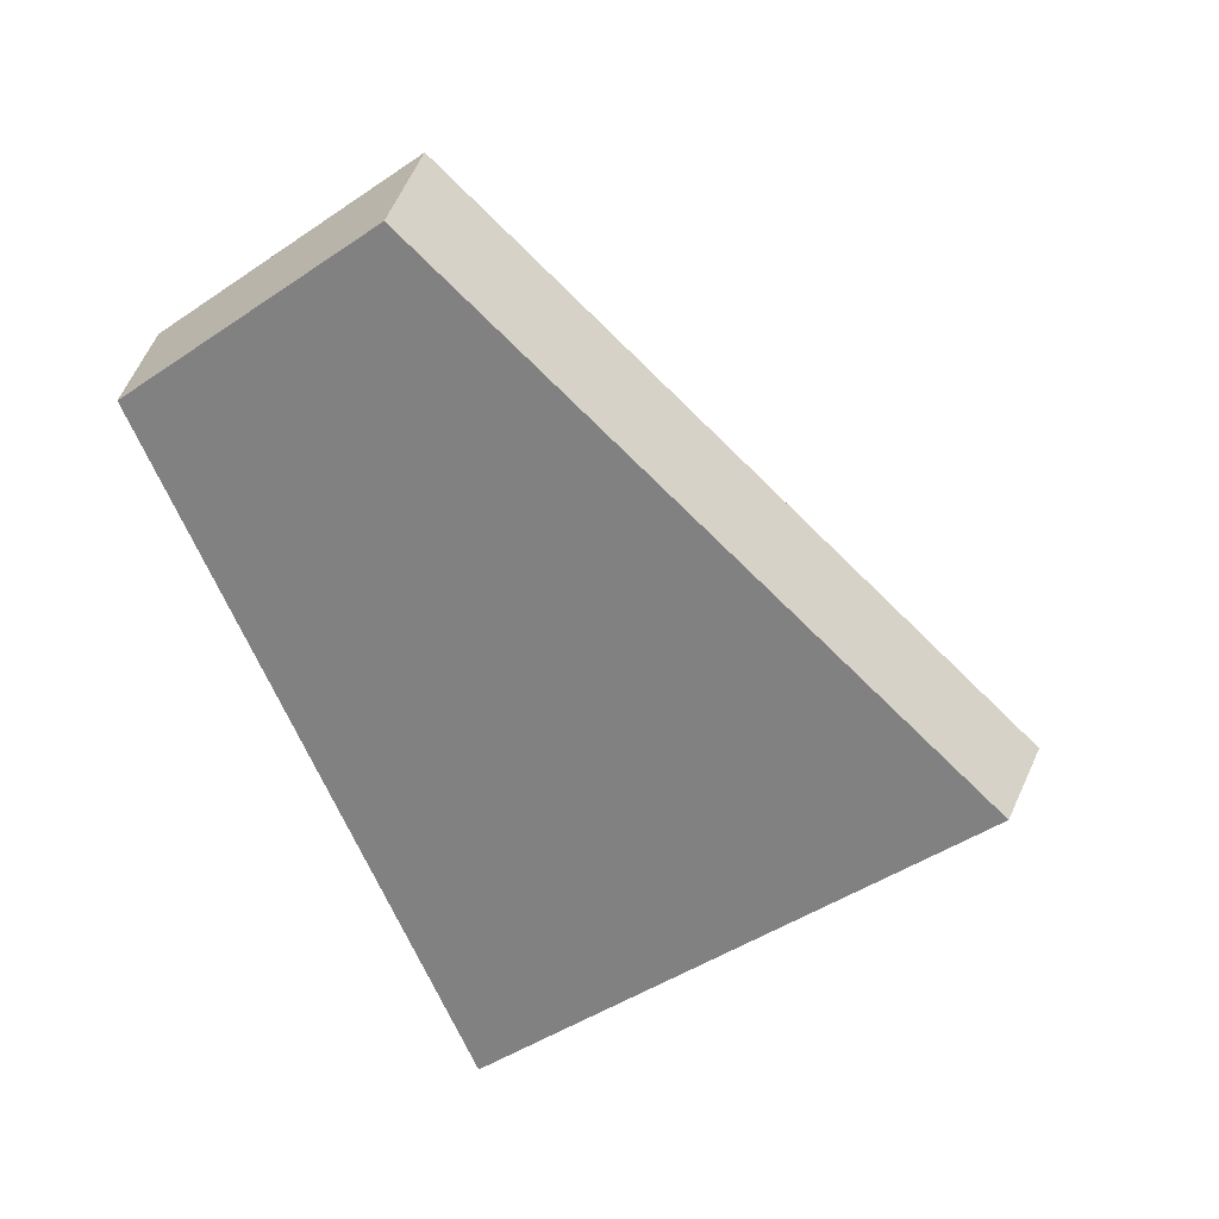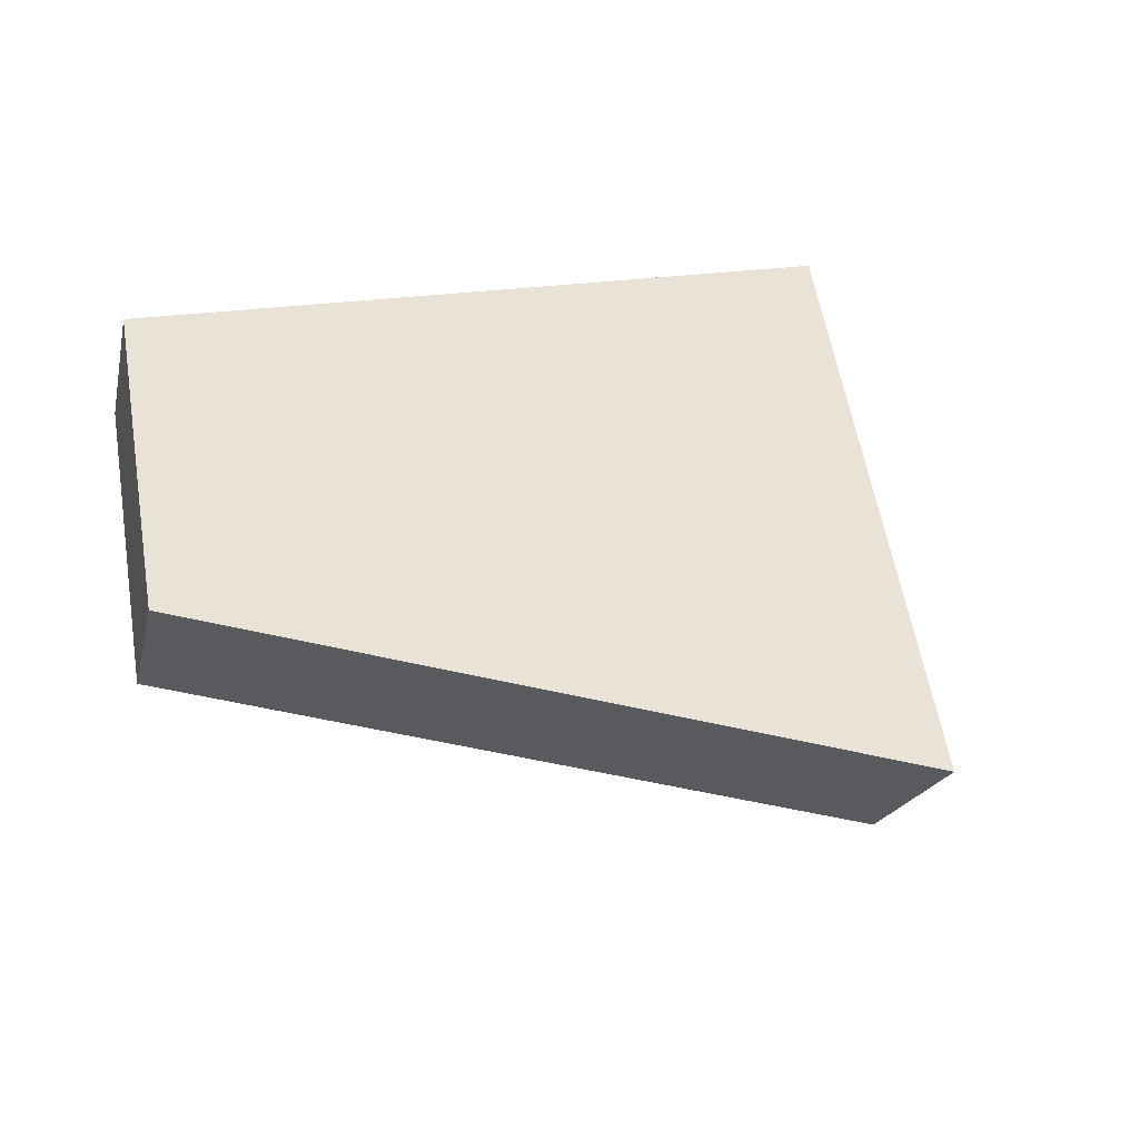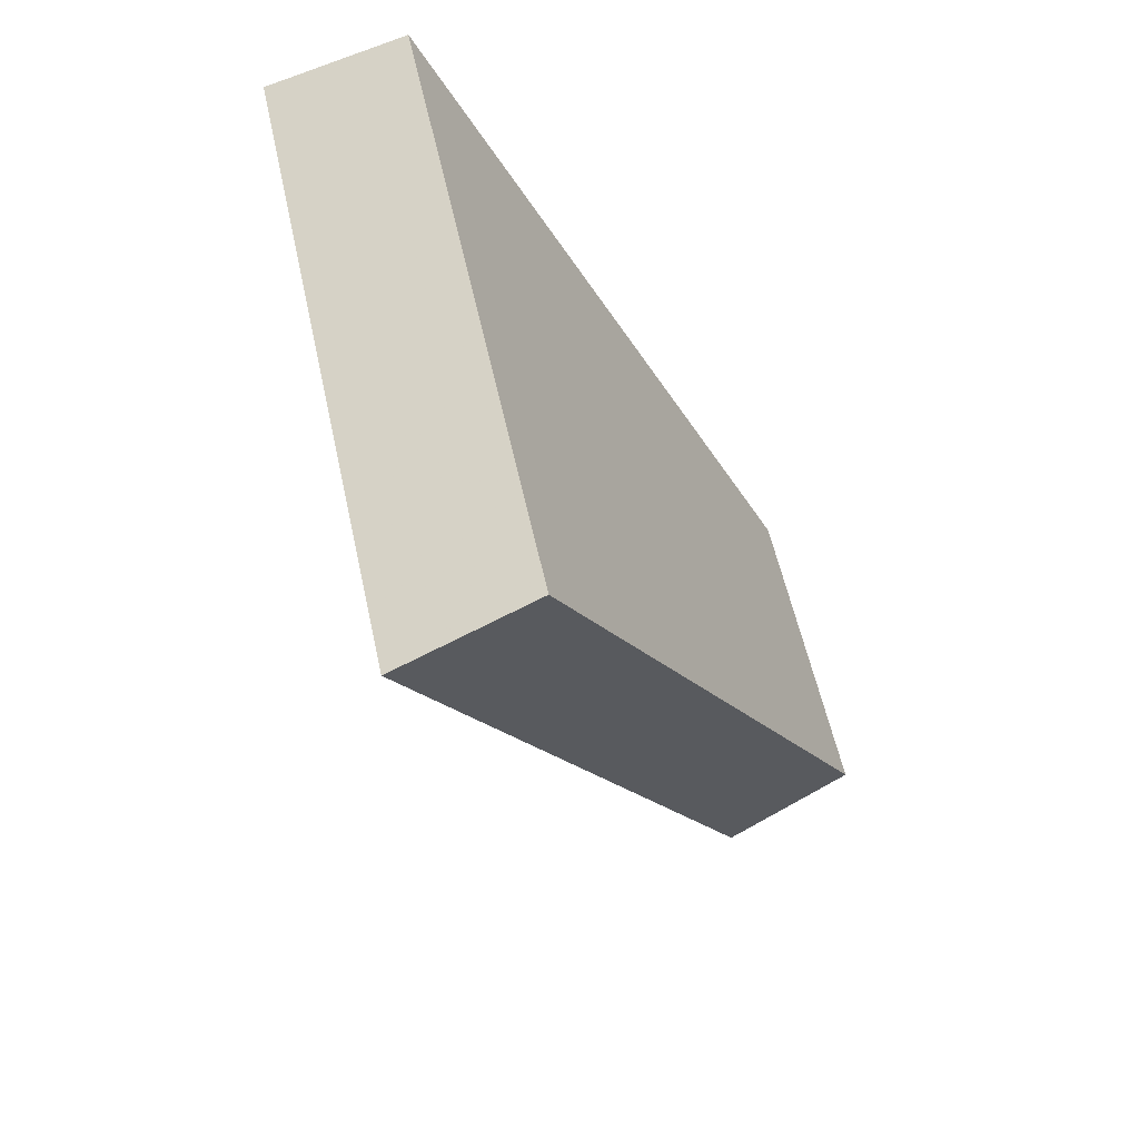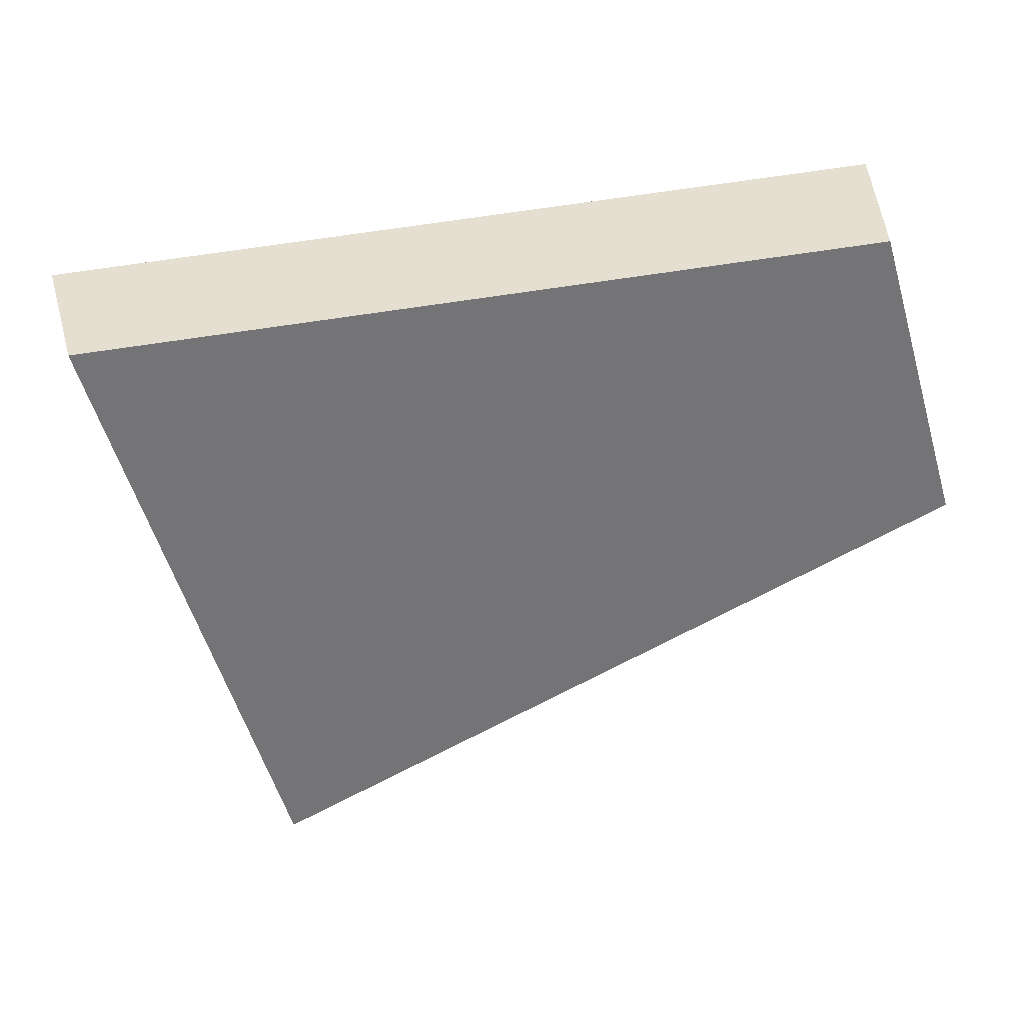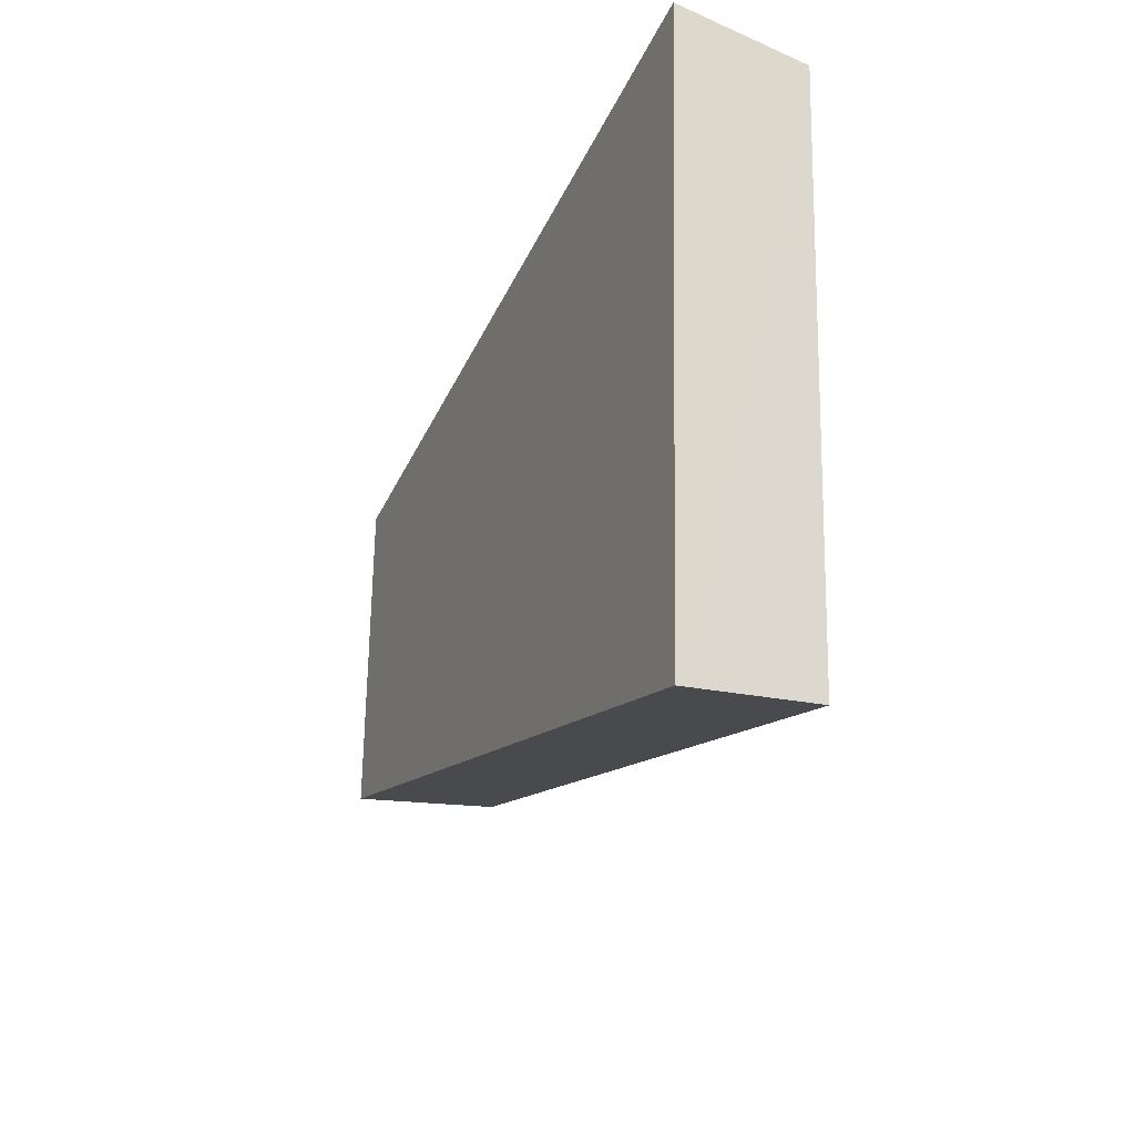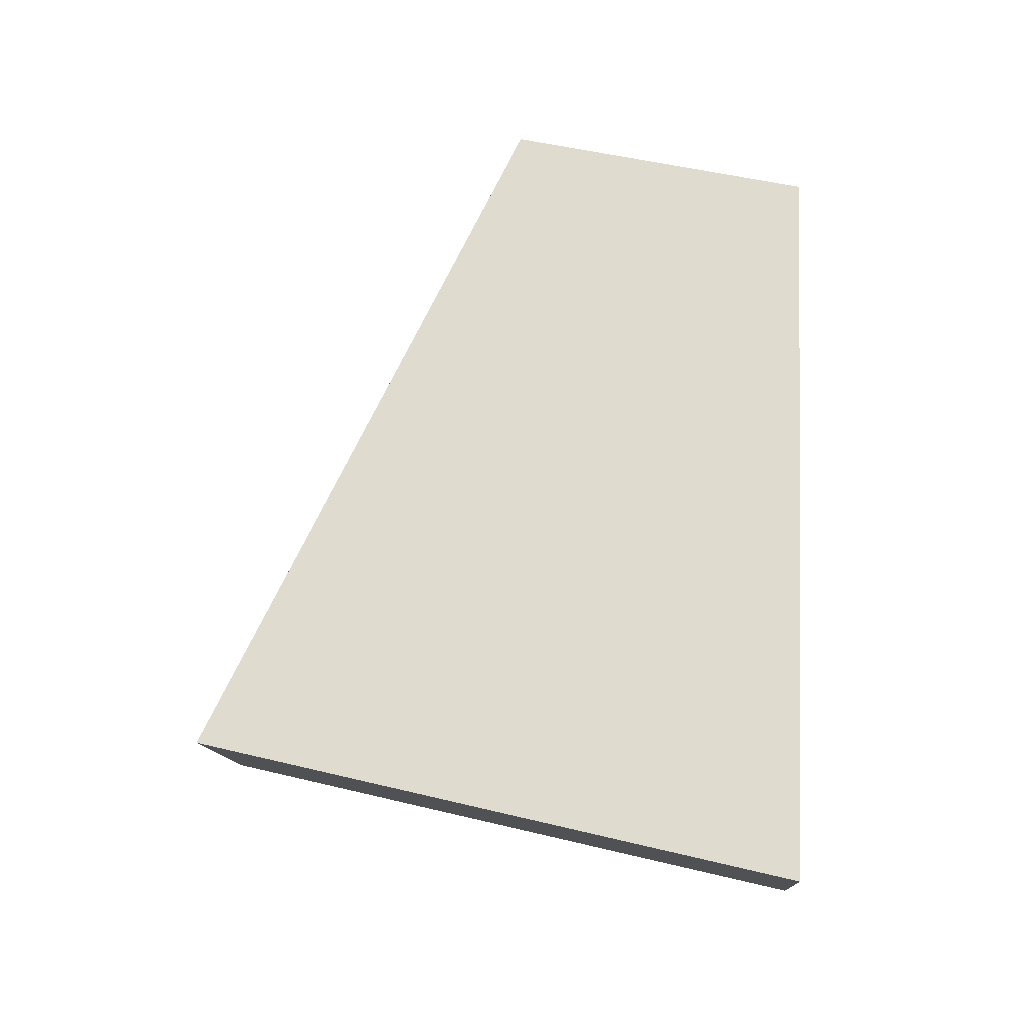
<metadata>
{"format":"obj","ext":"obj","renderer":"f3d","projection":"perspective","resolution":1024,"background":"white","views":[{"elev":-46.8,"azim":111.0,"up":"+Y"},{"elev":58.7,"azim":153.9,"up":"+Y"},{"elev":-45.2,"azim":-42.1,"up":"+Z"},{"elev":39.7,"azim":11.4,"up":"+Z"},{"elev":-41.1,"azim":-93.3,"up":"+Z"},{"elev":49.2,"azim":-91.3,"up":"+Y"}]}
</metadata>
<code>
v 2.103 0.1378 2.698
v 2.106 0.1378 2.69
v 2.114 0.1411 2.695
v 2.113 0.1411 2.698
v 2.114 0.1429 2.694
v 2.114 0.1411 2.695
v 2.106 0.1378 2.69
v 2.105 0.1394 2.69
v 2.112 0.1429 2.698
v 2.113 0.1411 2.698
v 2.114 0.1411 2.695
v 2.114 0.1429 2.694
v 2.105 0.1394 2.69
v 2.106 0.1378 2.69
v 2.103 0.1378 2.698
v 2.103 0.1394 2.698
v 2.103 0.1394 2.698
v 2.103 0.1378 2.698
v 2.113 0.1411 2.698
v 2.112 0.1429 2.698
v 2.112 0.1429 2.698
v 2.114 0.1429 2.694
v 2.105 0.1394 2.69
v 2.103 0.1394 2.698
f 1 2 3
f 1 3 4
f 5 6 7
f 5 7 8
f 9 10 11
f 9 11 12
f 13 14 15
f 13 15 16
f 17 18 19
f 17 19 20
f 21 22 23
f 21 23 24

</code>
